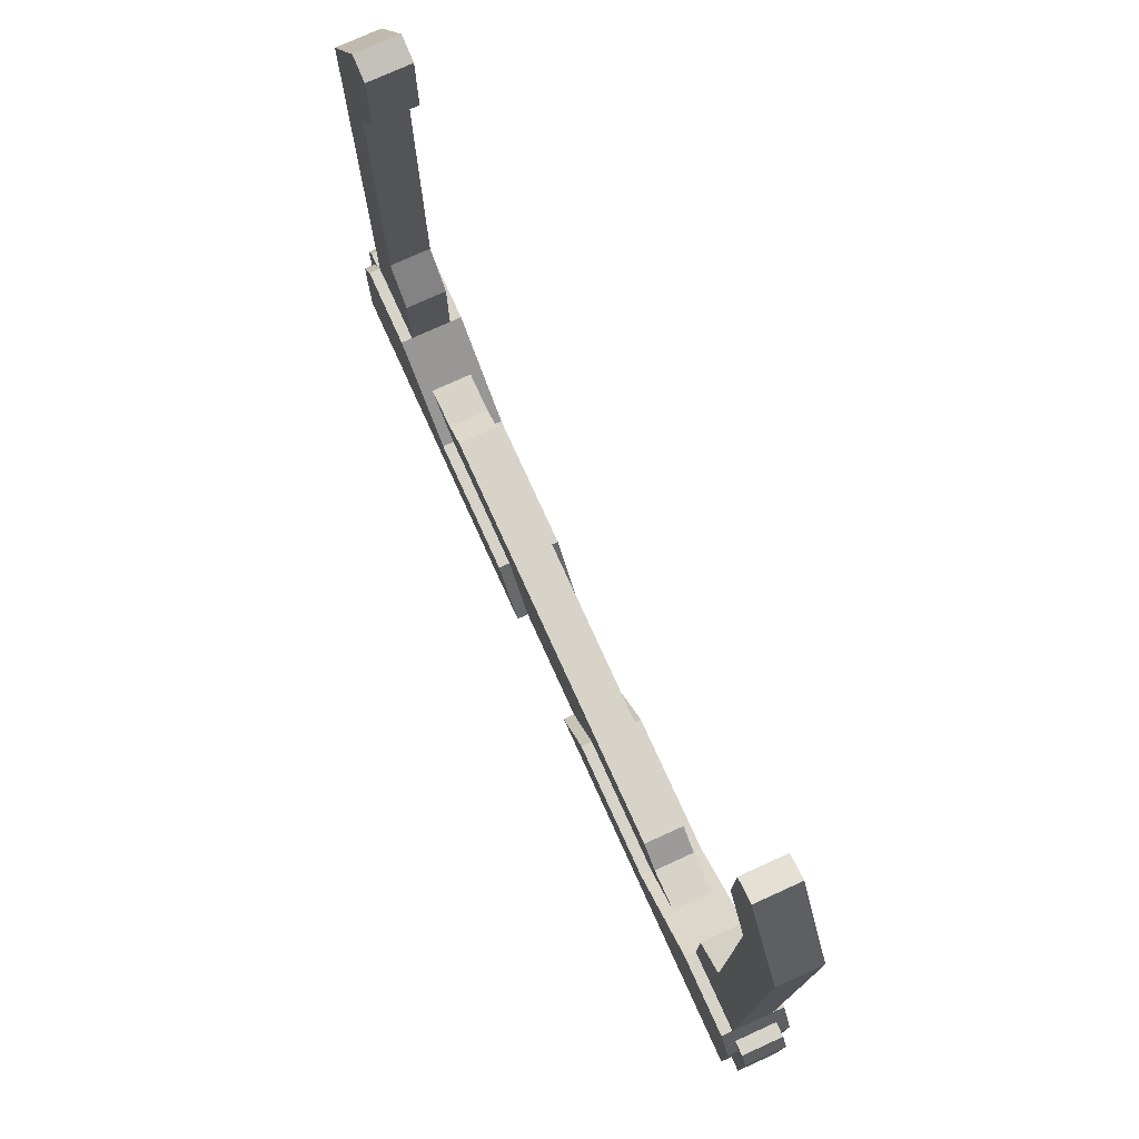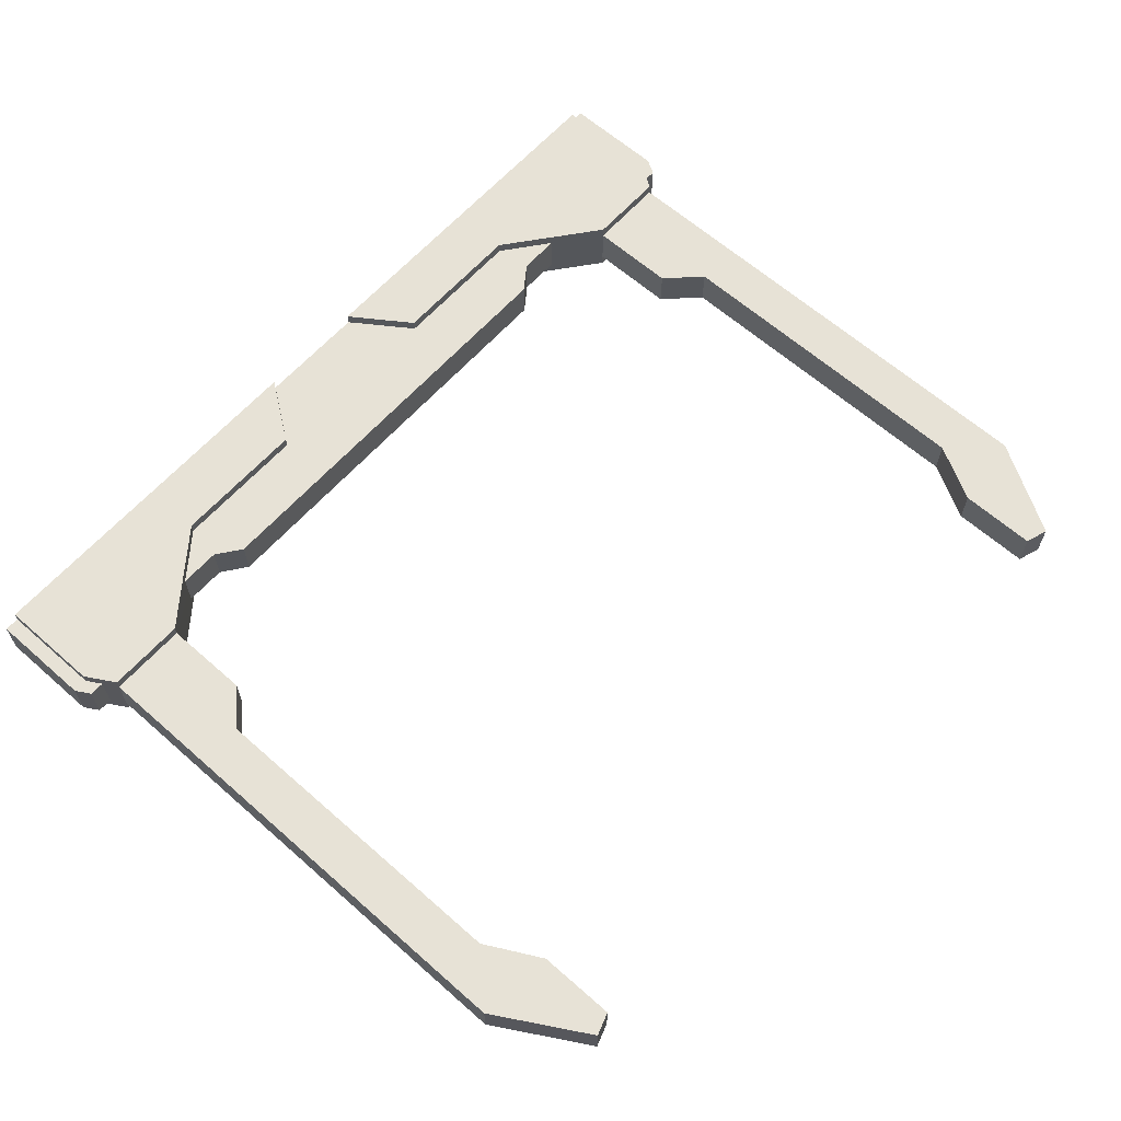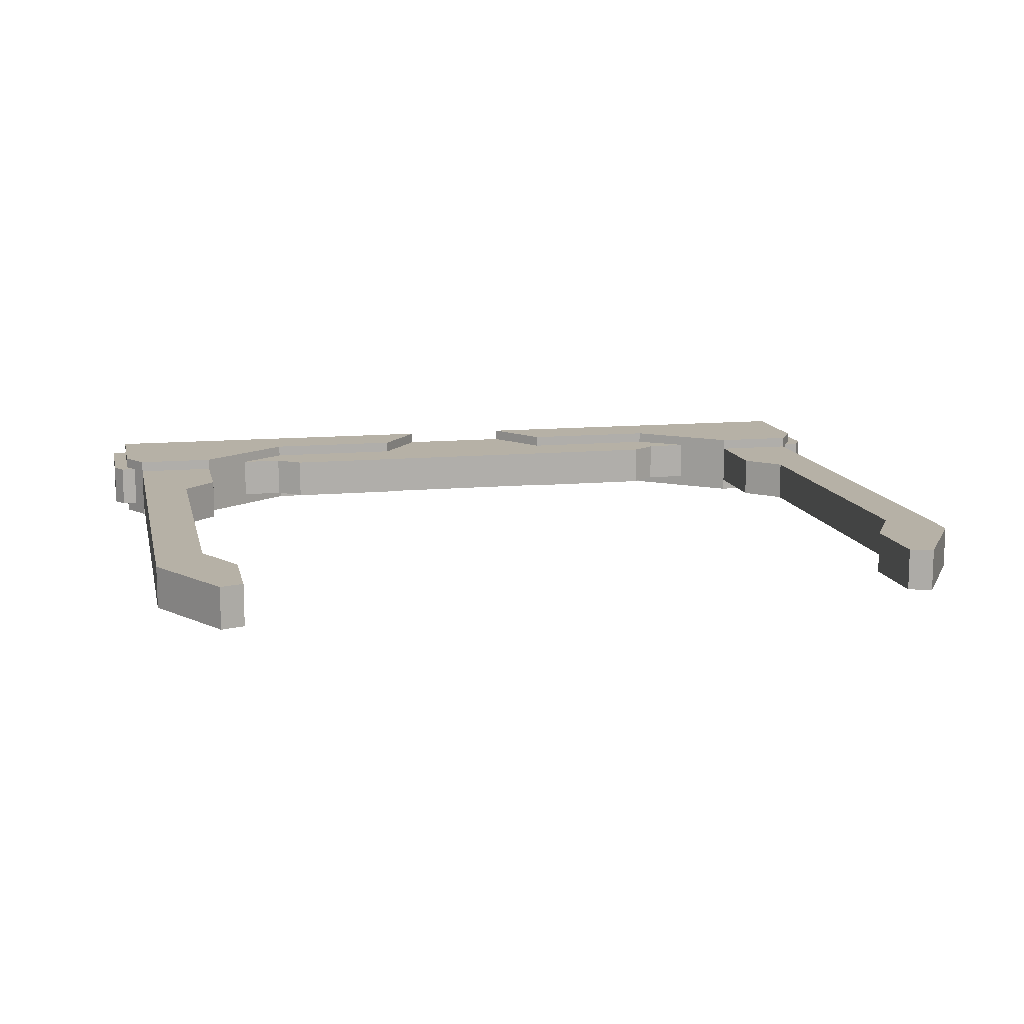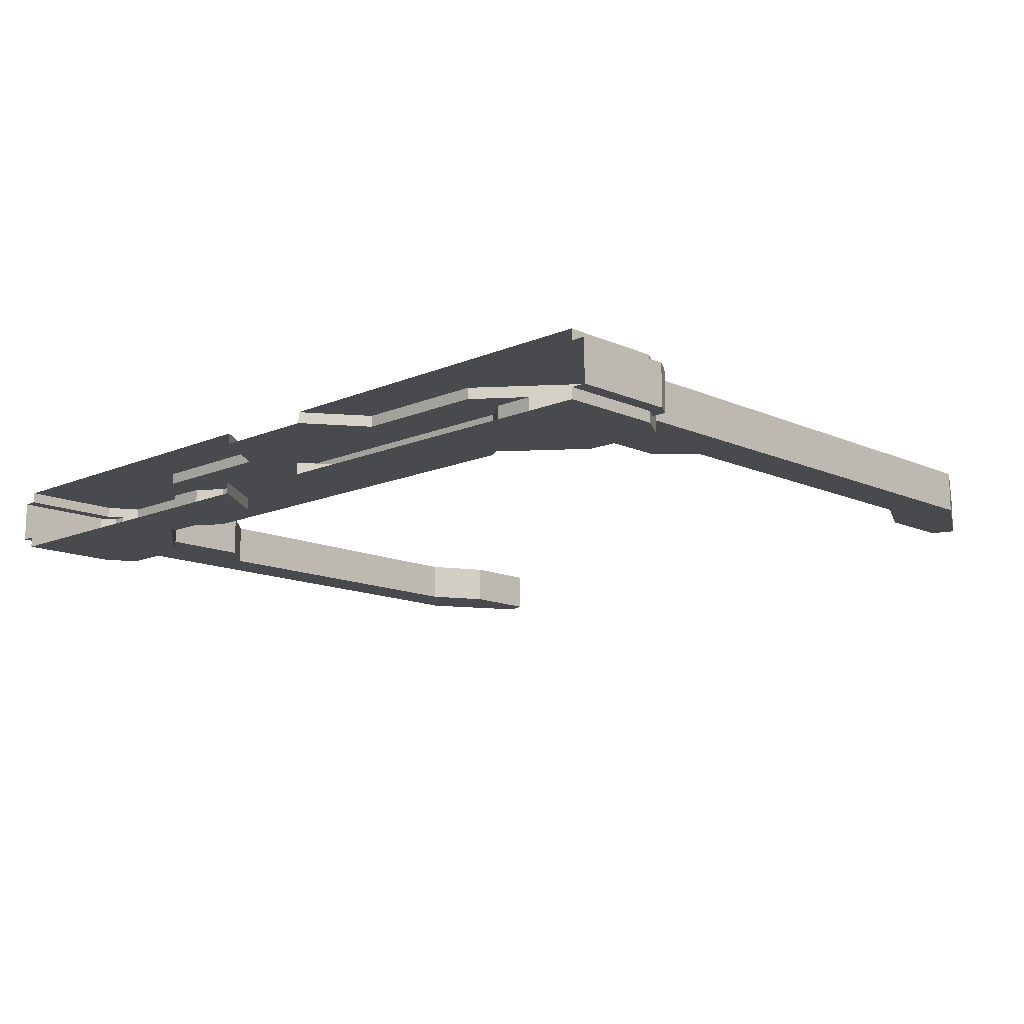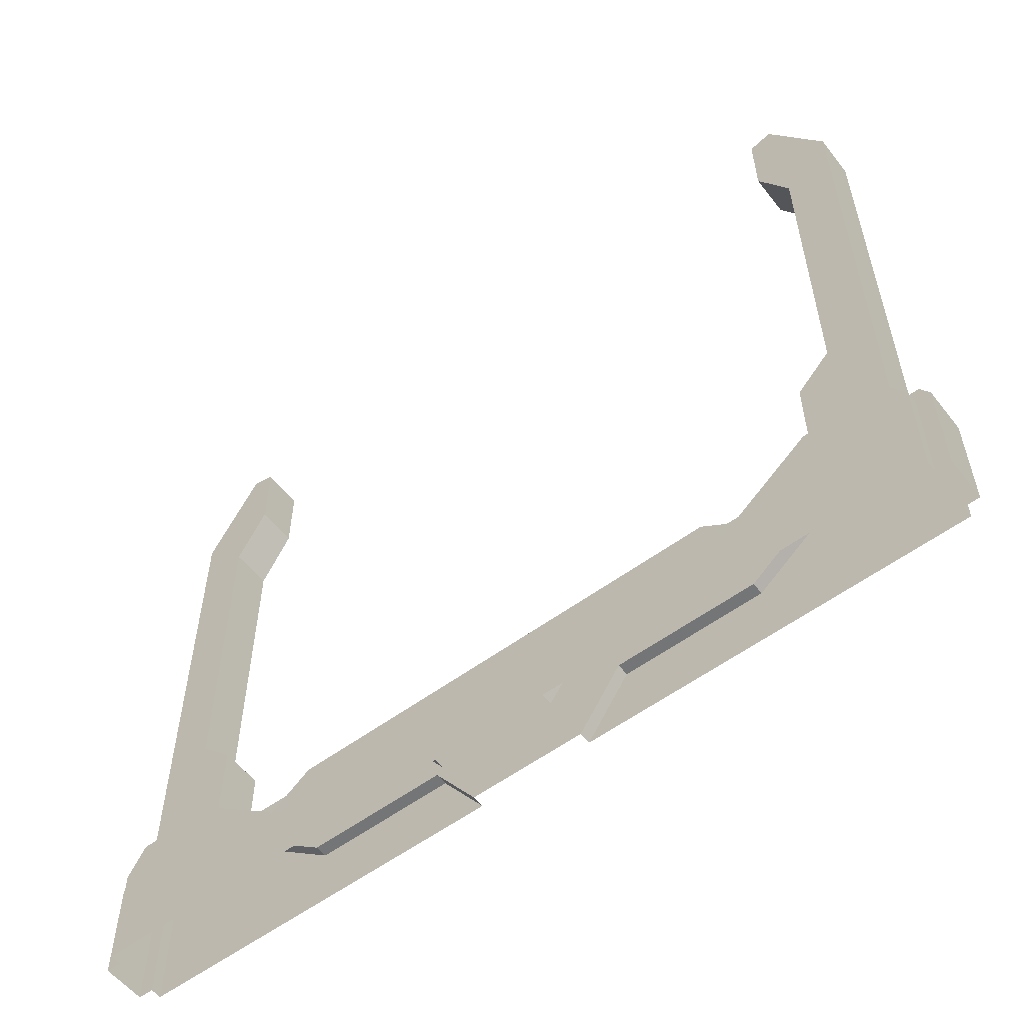
<metadata>
{"format":"obj","ext":"obj","renderer":"f3d","projection":"perspective","resolution":1024,"background":"white","views":[{"elev":76.1,"azim":65.6,"up":"+Y"},{"elev":63.1,"azim":131.7,"up":"+Z"},{"elev":12.1,"azim":167.9,"up":"+Z"},{"elev":-13.3,"azim":44.4,"up":"+Z"},{"elev":-56.5,"azim":37.7,"up":"+Y"}]}
</metadata>
<code>
g polySurface20
v -271.7 0.8236 -11.87
v -271.7 0.8236 -11.93
v -271.9 0.6017 -11.93
v -272.2 0.3798 -11.87
v -272.2 0.3798 -11.93
v -273.1 0.3798 -11.87
v -273.3 0.01369 -11.87
v -271.1 0.01369 -11.87
v -272.2 0.3798 -11.87
v -271.7 0.8236 -11.87
v -271.2 0.8236 -11.87
v -271.1 0.6413 -11.87
v -271.2 3.866 -11.93
v -271.2 3.866 -12.18
v -271.5 4.434 -12.18
v -271.5 4.434 -11.93
v -271 0.7325 -12.19
v -271 0.7325 -11.93
v -271 0.6413 -11.93
v -271 0.6413 -12.19
v -271 0.6413 -11.93
v -271 0.01369 -11.93
v -271 0.01369 -12.19
v -271 0.6413 -12.19
v -271.1 0.01369 -12.26
v -273.3 0.01369 -12.26
v -273.1 0.3798 -12.26
v -272.2 0.3798 -12.26
v -271.7 0.8236 -12.26
v -271.2 0.8236 -12.26
v -271.1 0.6413 -12.26
v -271.1 0.7325 -12.19
v -271.1 0.6413 -12.19
v -271.1 0.6413 -12.26
v -271.2 0.8236 -12.26
v -271.2 0.8236 -12.18
v -271.1 0.6413 -12.26
v -271.1 0.6413 -12.19
v -271.1 0.01369 -12.19
v -271.1 0.01369 -12.26
v -271.1 0.01369 -11.87
v -271.1 0.01369 -11.93
v -271.1 0.6413 -11.93
v -271.1 0.6413 -11.87
v -271.1 0.01369 -11.93
v -271 0.01369 -11.93
v -271 0.6413 -11.93
v -271.1 0.6413 -11.93
v -271 0.7325 -11.93
v -271.1 0.7325 -11.93
v -271.1 0.7325 -11.93
v -271 0.7325 -11.93
v -271 0.7325 -12.19
v -271.1 0.7325 -12.19
v -271.1 0.7325 -12.19
v -271 0.7325 -12.19
v -271 0.6413 -12.19
v -271.1 0.6413 -12.19
v -271 0.01369 -12.19
v -271.1 0.01369 -12.19
v -272.3 0.7142 -12.18
v -272.3 0.7142 -11.93
v -272.2 0.6017 -11.93
v -272.2 0.6017 -12.18
v -273.3 0.01369 -12.26
v -273.3 0.01369 -12.18
v -273.1 0.3798 -12.18
v -273.1 0.3798 -12.26
v -273.1 0.3798 -11.87
v -273.1 0.3798 -11.93
v -273.3 0.01369 -11.93
v -273.3 0.01369 -11.87
v -273.1 0.3798 -12.26
v -273.1 0.3798 -12.18
v -272.2 0.3798 -12.18
v -272.2 0.3798 -12.26
v -272.2 0.3798 -11.87
v -272.2 0.3798 -11.93
v -273.1 0.3798 -11.93
v -273.1 0.3798 -11.87
v -273.3 0.01369 -12.18
v -273.7 0.01369 -12.18
v -273.7 0.7142 -12.18
v -273.1 0.3798 -12.18
v -274 0.01369 -12.18
v -274.3 0.3798 -12.18
v -272.3 0.7142 -12.18
v -272.2 0.3798 -12.18
v -272.2 0.6017 -12.18
v -271.9 0.6017 -12.18
v -275 0.7142 -12.18
v -275.1 0.3798 -12.18
v -275.1 0.6017 -12.18
v -275.4 0.6017 -12.18
v -271.9 0.6017 -12.18
v -272.2 0.6017 -12.18
v -272.2 0.6017 -11.93
v -271.9 0.6017 -11.93
v -271.9 0.6017 -11.93
v -272.2 0.6017 -11.93
v -272.2 0.3798 -11.93
v -272.3 0.7142 -11.93
v -273.7 0.7142 -11.93
v -273.1 0.3798 -11.93
v -273.7 0.01369 -11.93
v -273.3 0.01369 -11.93
v -274.3 0.3798 -11.93
v -274 0.01369 -11.93
v -275 0.7142 -11.93
v -275.1 0.3798 -11.93
v -275.1 0.6017 -11.93
v -275.4 0.6017 -11.93
v -272.3 0.7142 -12.18
v -273.7 0.7142 -12.18
v -273.7 0.7142 -11.93
v -272.3 0.7142 -11.93
v -275 0.7142 -12.18
v -275 0.7142 -11.93
v -271.2 0.8236 -11.87
v -271.2 0.8236 -11.93
v -271.7 0.8236 -11.93
v -271.7 0.8236 -11.87
v -271.7 0.8236 -12.26
v -271.7 0.8236 -12.18
v -271.2 0.8236 -12.18
v -271.2 0.8236 -12.26
v -271.1 0.7325 -12.19
v -271.2 0.8236 -12.18
v -271.2 0.8236 -11.93
v -271.1 0.7325 -11.93
v -271.2 0.8236 -11.87
v -271.1 0.6413 -11.87
v -271.1 0.6413 -11.93
v -271.1 0.7325 -11.93
v -271.2 0.8236 -11.93
v -271.9 0.6017 -12.18
v -271.9 0.6017 -11.93
v -271.7 0.8236 -11.93
v -271.7 0.8236 -12.18
v -271.9 0.6017 -12.18
v -271.7 0.8236 -12.18
v -271.7 0.8236 -12.26
v -272.2 0.3798 -12.26
v -272.2 0.3798 -12.18
v -271.2 0.8236 -12.18
v -271.2 3.866 -12.18
v -271.2 3.866 -11.93
v -271.2 0.8236 -11.93
v -271.5 4.434 -11.93
v -271.6 4.389 -11.93
v -271.6 3.917 -11.93
v -271.5 3.572 -11.93
v -271.2 3.866 -11.93
v -271.5 1.56 -11.93
v -271.2 0.8236 -11.93
v -271.7 0.8236 -11.93
v -271.7 1.354 -11.93
v -271.7 0.8236 -12.18
v -271.7 0.8236 -11.93
v -271.7 1.354 -11.93
v -271.7 1.354 -12.18
v -271.2 0.8236 -12.18
v -271.7 0.8236 -12.18
v -271.7 1.354 -12.18
v -271.5 1.56 -12.18
v -271.5 3.572 -12.18
v -271.2 3.866 -12.18
v -271.5 4.434 -12.18
v -271.6 4.389 -12.18
v -271.6 3.917 -12.18
v -271.5 3.572 -12.18
v -271.5 1.56 -12.18
v -271.5 1.56 -11.93
v -271.5 3.572 -11.93
v -271.5 1.56 -12.18
v -271.7 1.354 -12.18
v -271.7 1.354 -11.93
v -271.5 1.56 -11.93
v -271.6 3.917 -12.18
v -271.5 3.572 -12.18
v -271.5 3.572 -11.93
v -271.6 3.917 -11.93
v -271.6 4.389 -12.18
v -271.6 3.917 -12.18
v -271.6 3.917 -11.93
v -271.6 4.389 -11.93
v -271.5 4.434 -11.93
v -271.5 4.434 -12.18
v -271.6 4.389 -12.18
v -271.6 4.389 -11.93
v -275.7 0.8236 -11.87
v -275.1 0.3798 -11.87
v -275.4 0.6017 -11.93
v -275.1 0.3798 -11.93
v -275.7 0.8236 -11.93
v -276.2 0.8236 -11.87
v -276.3 0.6413 -11.87
v -276.3 0.01369 -11.87
v -275.1 0.3798 -11.87
v -274 0.01369 -11.87
v -275.7 0.8236 -11.87
v -274.3 0.3798 -11.87
v -276.2 3.866 -11.93
v -275.8 4.434 -11.93
v -275.8 4.434 -12.18
v -276.2 3.866 -12.18
v -276.3 0.7325 -12.19
v -276.4 0.6413 -12.19
v -276.4 0.6413 -11.93
v -276.3 0.7325 -11.93
v -276.4 0.6413 -11.93
v -276.4 0.6413 -12.19
v -276.4 0.01369 -12.19
v -276.4 0.01369 -11.93
v -274 0.01369 -12.26
v -276.3 0.01369 -12.26
v -276.3 0.6413 -12.26
v -275.1 0.3798 -12.26
v -276.2 0.8236 -12.26
v -275.7 0.8236 -12.26
v -274.3 0.3798 -12.26
v -276.2 0.8236 -12.26
v -276.3 0.6413 -12.26
v -276.3 0.6413 -12.19
v -276.2 0.7325 -12.19
v -276.2 0.8236 -12.18
v -276.3 0.6413 -12.26
v -276.3 0.01369 -12.26
v -276.3 0.01369 -12.19
v -276.3 0.6413 -12.19
v -276.3 0.6413 -11.87
v -276.3 0.6413 -11.93
v -276.3 0.01369 -11.93
v -276.3 0.01369 -11.87
v -276.3 0.01369 -11.93
v -276.3 0.6413 -11.93
v -276.4 0.6413 -11.93
v -276.4 0.01369 -11.93
v -276.3 0.7325 -11.93
v -276.2 0.7325 -11.93
v -276.2 0.7325 -11.93
v -276.2 0.7325 -12.19
v -276.3 0.7325 -12.19
v -276.3 0.7325 -11.93
v -276.2 0.7325 -12.19
v -276.3 0.6413 -12.19
v -276.4 0.6413 -12.19
v -276.3 0.7325 -12.19
v -276.4 0.01369 -12.19
v -276.3 0.01369 -12.19
v -275 0.7142 -12.18
v -275.1 0.6017 -12.18
v -275.1 0.6017 -11.93
v -275 0.7142 -11.93
v -274 0.01369 -12.26
v -274.3 0.3798 -12.26
v -274.3 0.3798 -12.18
v -274 0.01369 -12.18
v -274.3 0.3798 -11.87
v -274 0.01369 -11.87
v -274 0.01369 -11.93
v -274.3 0.3798 -11.93
v -274.3 0.3798 -12.26
v -275.1 0.3798 -12.26
v -275.1 0.3798 -12.18
v -274.3 0.3798 -12.18
v -275.1 0.3798 -11.87
v -274.3 0.3798 -11.87
v -274.3 0.3798 -11.93
v -275.1 0.3798 -11.93
v -275.4 0.6017 -12.18
v -275.4 0.6017 -11.93
v -275.1 0.6017 -11.93
v -275.1 0.6017 -12.18
v -276.2 0.8236 -11.87
v -275.7 0.8236 -11.87
v -275.7 0.8236 -11.93
v -276.2 0.8236 -11.93
v -275.7 0.8236 -12.26
v -276.2 0.8236 -12.26
v -276.2 0.8236 -12.18
v -275.7 0.8236 -12.18
v -276.2 0.7325 -12.19
v -276.2 0.7325 -11.93
v -276.2 0.8236 -11.93
v -276.2 0.8236 -12.18
v -276.2 0.7325 -11.93
v -276.3 0.6413 -11.93
v -276.3 0.6413 -11.87
v -276.2 0.8236 -11.87
v -276.2 0.8236 -11.93
v -275.4 0.6017 -12.18
v -275.7 0.8236 -12.18
v -275.7 0.8236 -11.93
v -275.4 0.6017 -11.93
v -275.4 0.6017 -12.18
v -275.1 0.3798 -12.18
v -275.1 0.3798 -12.26
v -275.7 0.8236 -12.26
v -275.7 0.8236 -12.18
v -276.2 0.8236 -12.18
v -276.2 0.8236 -11.93
v -276.2 3.866 -11.93
v -276.2 3.866 -12.18
v -275.8 4.434 -11.93
v -276.2 3.866 -11.93
v -276.2 0.8236 -11.93
v -275.9 3.572 -11.93
v -275.7 3.917 -11.93
v -275.7 4.389 -11.93
v -275.9 1.56 -11.93
v -275.7 0.8236 -11.93
v -275.7 1.354 -11.93
v -275.7 0.8236 -12.18
v -275.7 1.354 -12.18
v -275.7 1.354 -11.93
v -275.7 0.8236 -11.93
v -276.2 0.8236 -12.18
v -276.2 3.866 -12.18
v -275.9 1.56 -12.18
v -275.7 0.8236 -12.18
v -275.7 1.354 -12.18
v -275.9 3.572 -12.18
v -275.8 4.434 -12.18
v -275.7 3.917 -12.18
v -275.7 4.389 -12.18
v -275.9 3.572 -12.18
v -275.9 3.572 -11.93
v -275.9 1.56 -11.93
v -275.9 1.56 -12.18
v -275.9 1.56 -12.18
v -275.9 1.56 -11.93
v -275.7 1.354 -11.93
v -275.7 1.354 -12.18
v -275.7 3.917 -12.18
v -275.7 3.917 -11.93
v -275.9 3.572 -11.93
v -275.9 3.572 -12.18
v -275.7 4.389 -12.18
v -275.7 4.389 -11.93
v -275.7 3.917 -11.93
v -275.7 3.917 -12.18
v -275.8 4.434 -11.93
v -275.7 4.389 -11.93
v -275.7 4.389 -12.18
v -275.8 4.434 -12.18
f 1 2 3
f 1 3 4
f 4 3 5
f 6 7 8
f 8 9 6
f 8 10 9
f 8 11 10
f 8 12 11
f 13 14 15
f 13 15 16
f 17 18 19
f 17 19 20
f 21 22 23
f 21 23 24
f 25 26 27
f 27 28 25
f 28 29 25
f 29 30 25
f 30 31 25
f 32 33 34
f 34 35 32
f 35 36 32
f 37 38 39
f 37 39 40
f 41 42 43
f 41 43 44
f 45 46 47
f 45 47 48
f 48 47 49
f 48 49 50
f 51 52 53
f 51 53 54
f 55 56 57
f 55 57 58
f 58 57 59
f 58 59 60
f 61 62 63
f 61 63 64
f 65 66 67
f 65 67 68
f 69 70 71
f 69 71 72
f 73 74 75
f 73 75 76
f 77 78 79
f 77 79 80
f 81 82 83
f 81 83 84
f 85 83 82
f 85 86 83
f 84 83 87
f 84 87 88
f 88 87 89
f 88 89 90
f 91 83 86
f 91 86 92
f 91 92 93
f 93 92 94
f 95 96 97
f 95 97 98
f 99 100 101
f 101 100 102
f 101 102 103
f 101 103 104
f 104 103 105
f 104 105 106
f 105 103 107
f 105 107 108
f 109 107 103
f 109 110 107
f 111 110 109
f 112 110 111
f 113 114 115
f 113 115 116
f 117 115 114
f 117 118 115
f 119 120 121
f 119 121 122
f 123 124 125
f 123 125 126
f 127 128 129
f 127 129 130
f 131 132 133
f 133 134 131
f 134 135 131
f 136 137 138
f 136 138 139
f 140 141 142
f 140 142 143
f 140 143 144
f 145 146 147
f 145 147 148
f 149 150 151
f 151 152 149
f 152 153 149
f 152 154 153
f 155 153 154
f 156 155 154
f 154 157 156
f 158 159 160
f 158 160 161
f 162 163 164
f 164 165 162
f 165 166 162
f 167 162 166
f 168 167 166
f 169 168 166
f 166 170 169
f 171 172 173
f 171 173 174
f 175 176 177
f 175 177 178
f 179 180 181
f 179 181 182
f 183 184 185
f 183 185 186
f 187 188 189
f 187 189 190
f 191 192 193
f 193 192 194
f 191 193 195
f 196 197 198
f 198 199 196
f 198 200 199
f 199 201 196
f 200 202 199
f 203 204 205
f 203 205 206
f 207 208 209
f 207 209 210
f 211 212 213
f 211 213 214
f 215 216 217
f 217 218 215
f 217 219 218
f 219 220 218
f 218 221 215
f 222 223 224
f 224 225 222
f 225 226 222
f 227 228 229
f 227 229 230
f 231 232 233
f 231 233 234
f 235 236 237
f 235 237 238
f 236 239 237
f 236 240 239
f 241 242 243
f 241 243 244
f 245 246 247
f 245 247 248
f 246 249 247
f 246 250 249
f 251 252 253
f 251 253 254
f 255 256 257
f 255 257 258
f 259 260 261
f 259 261 262
f 263 264 265
f 263 265 266
f 267 268 269
f 267 269 270
f 271 272 273
f 271 273 274
f 275 276 277
f 275 277 278
f 279 280 281
f 279 281 282
f 283 284 285
f 283 285 286
f 287 288 289
f 289 290 287
f 290 291 287
f 292 293 294
f 292 294 295
f 296 297 298
f 296 298 299
f 296 299 300
f 301 302 303
f 301 303 304
f 305 306 307
f 307 308 305
f 308 309 305
f 309 310 305
f 311 308 307
f 307 312 311
f 312 313 311
f 314 315 316
f 314 316 317
f 318 319 320
f 320 321 318
f 320 322 321
f 323 320 319
f 319 324 323
f 324 325 323
f 324 326 325
f 327 328 329
f 327 329 330
f 331 332 333
f 331 333 334
f 335 336 337
f 335 337 338
f 339 340 341
f 339 341 342
f 343 344 345
f 343 345 346

</code>
